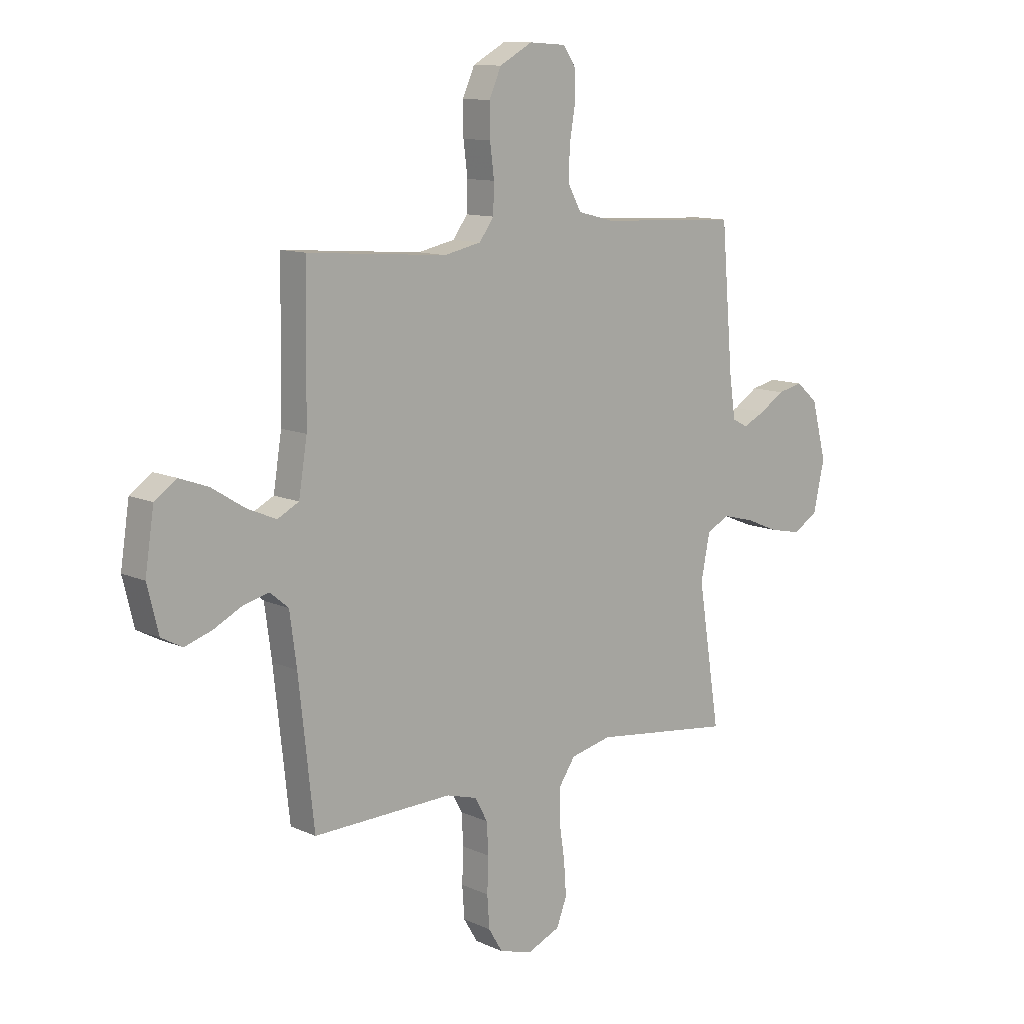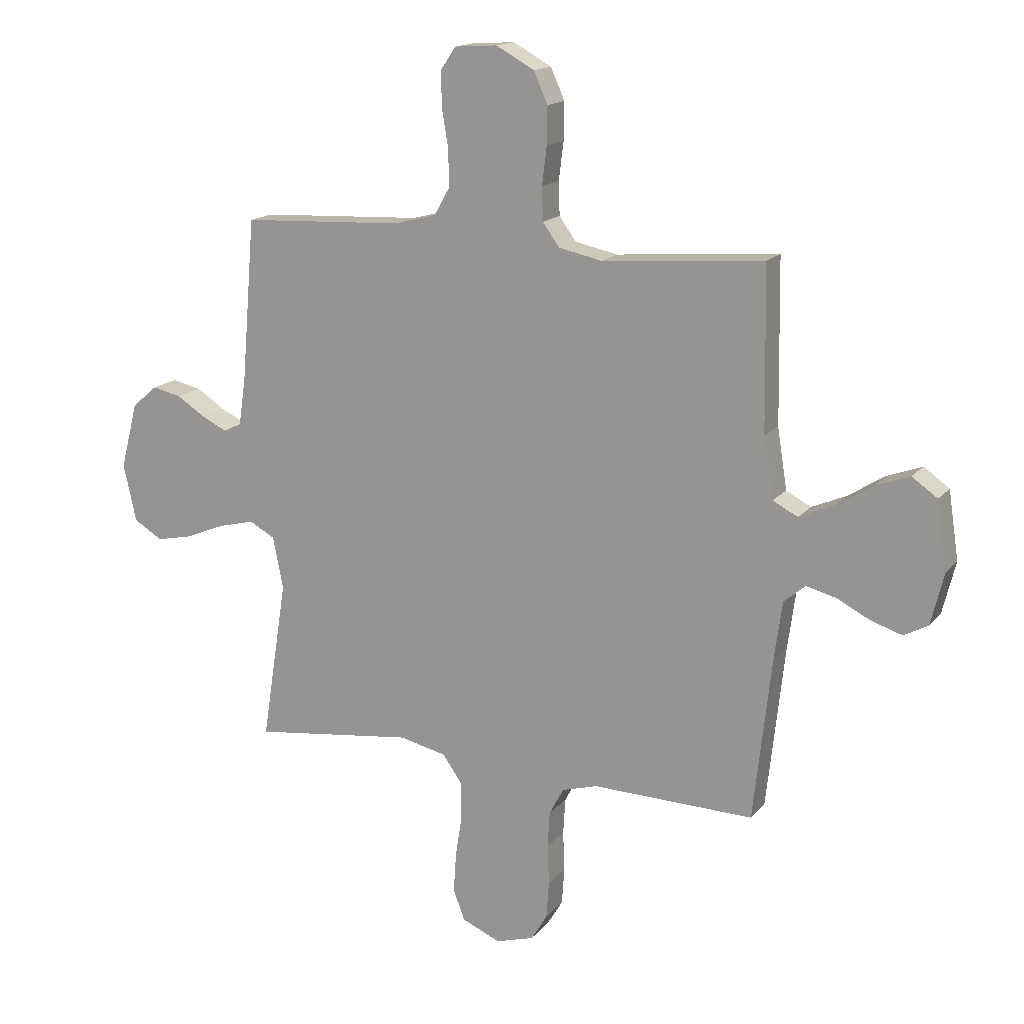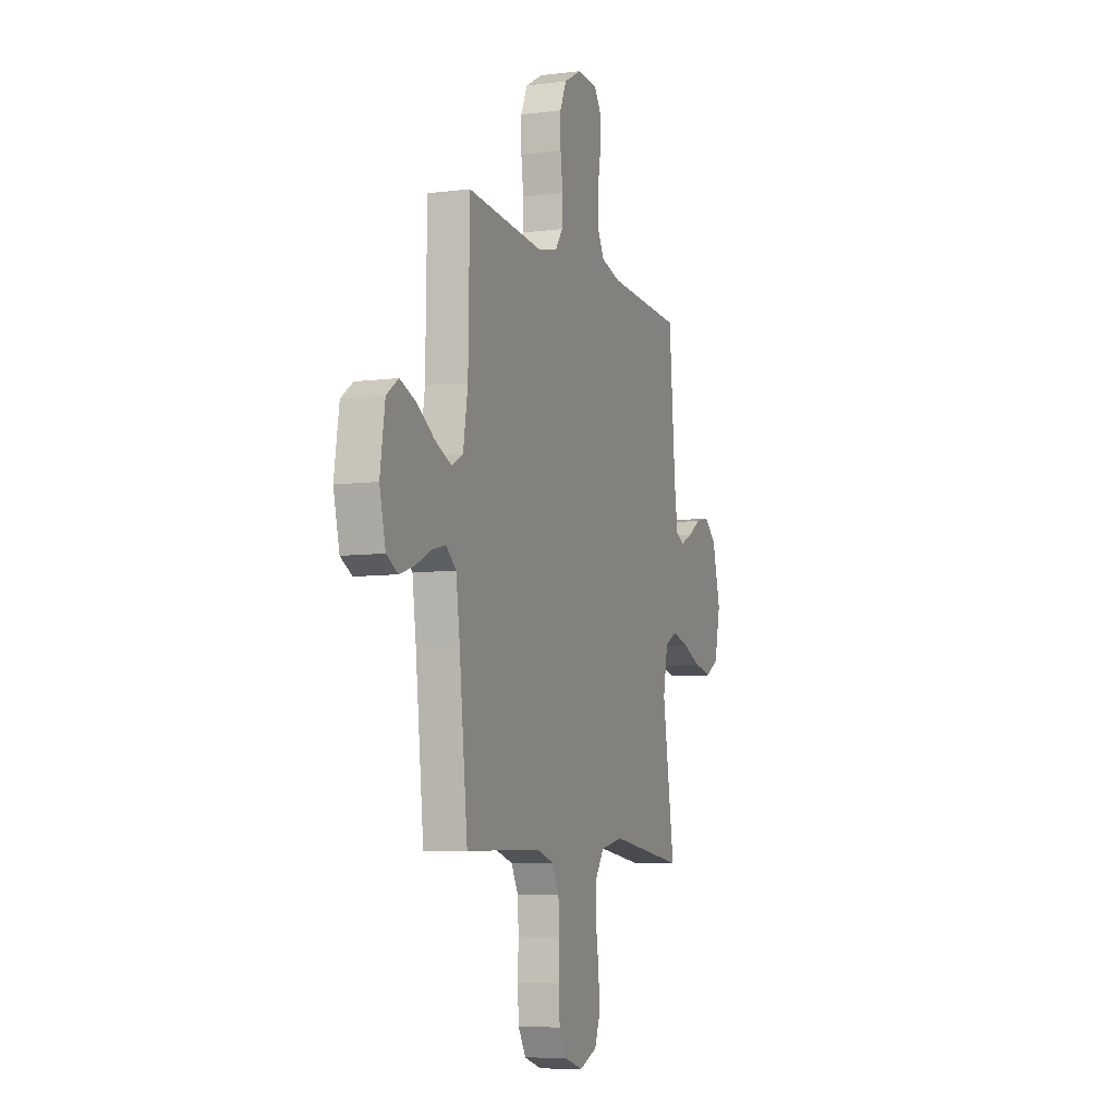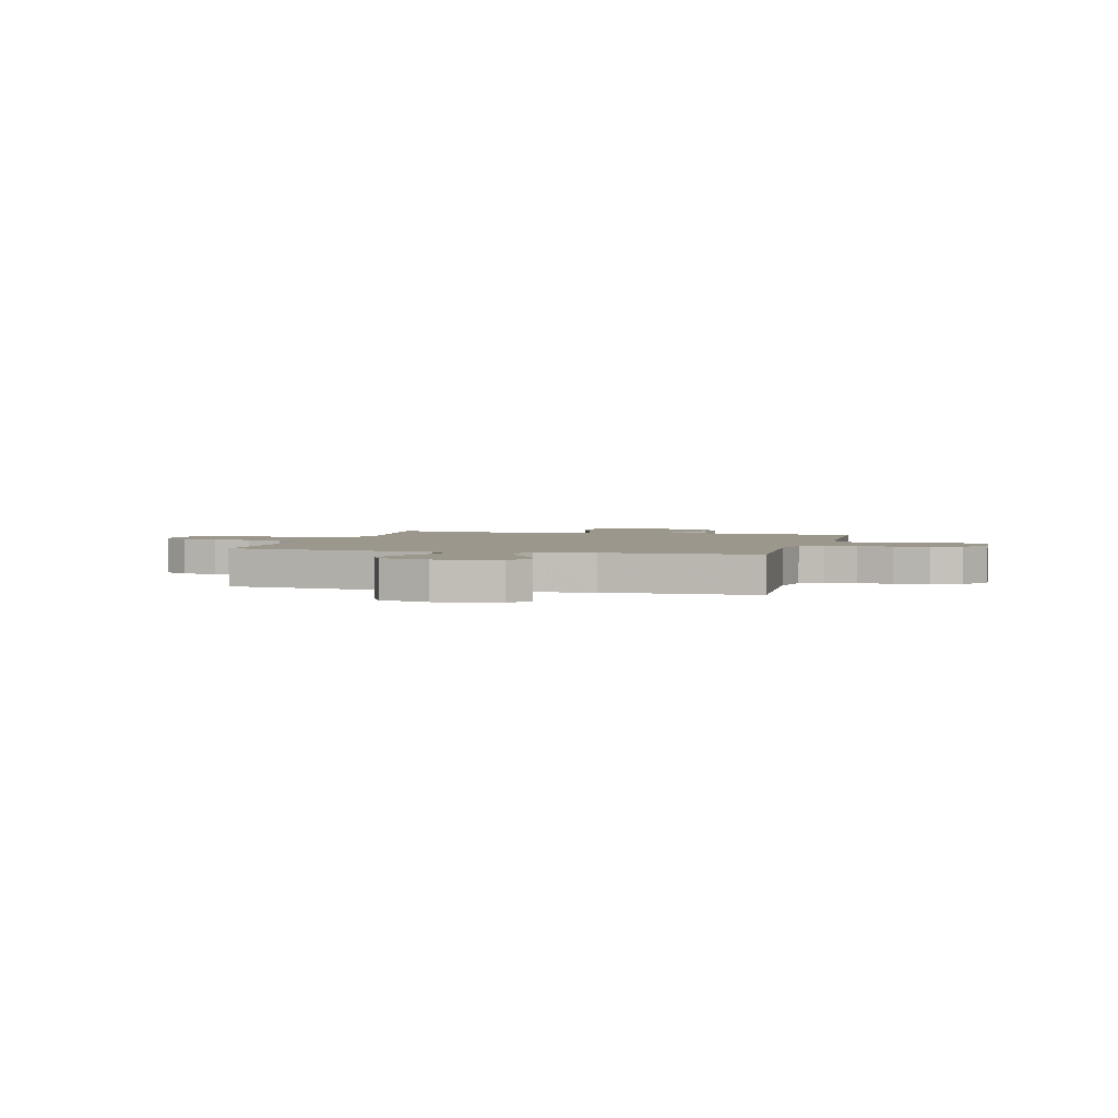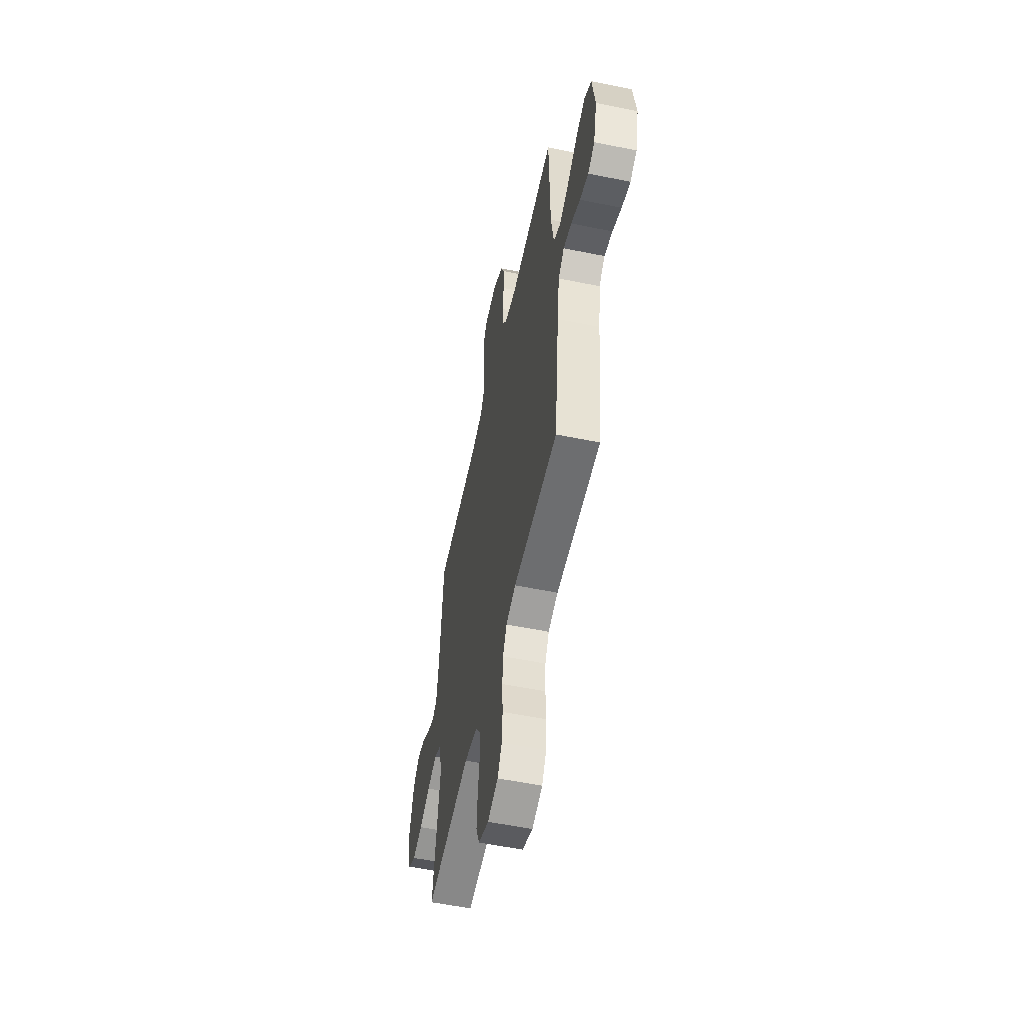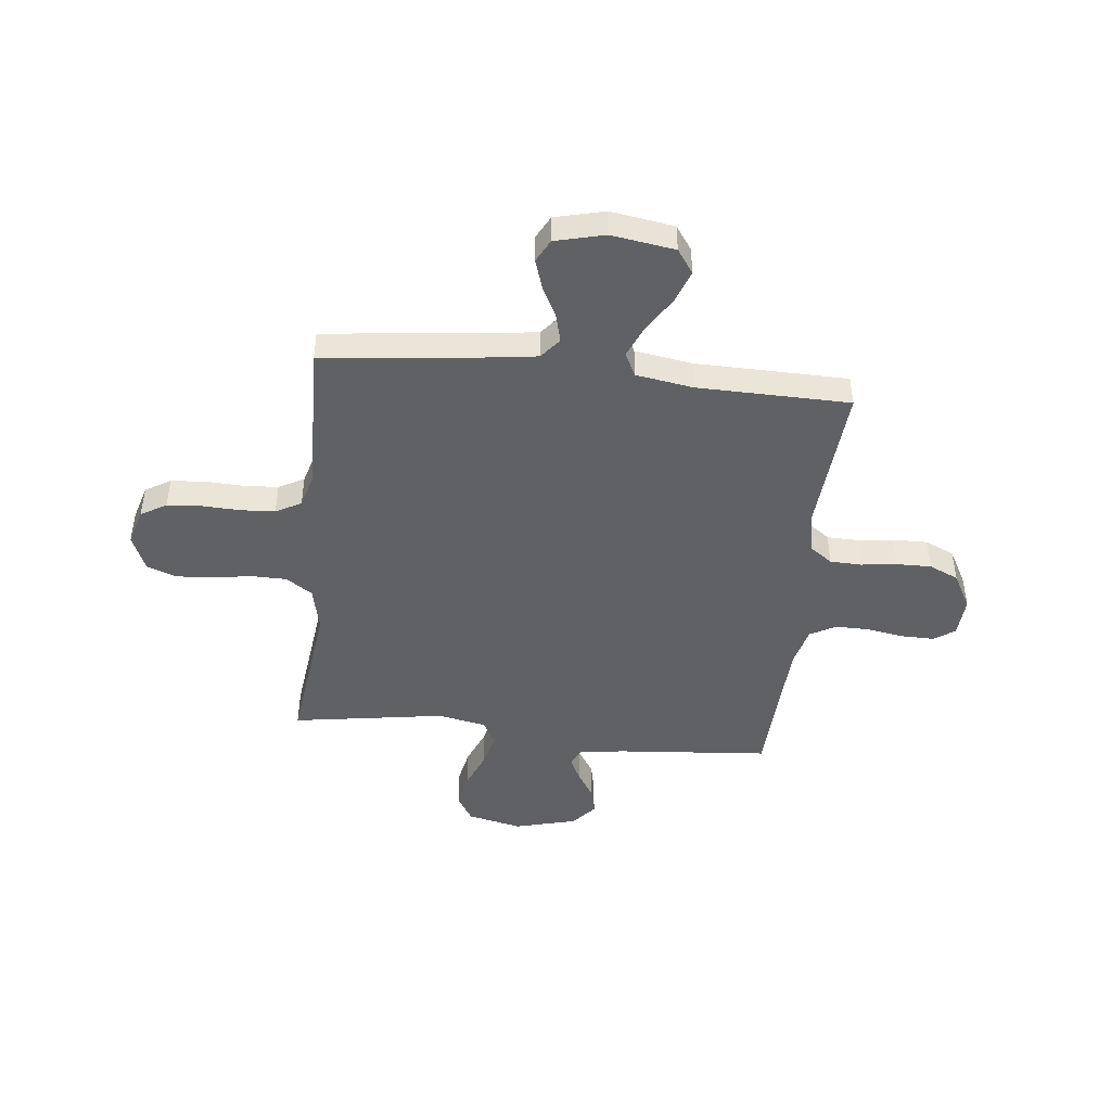
<metadata>
{"format":"obj","ext":"obj","renderer":"f3d","projection":"perspective","resolution":1024,"background":"white","views":[{"elev":11.3,"azim":-42.2,"up":"+Z"},{"elev":15.7,"azim":-154.5,"up":"+Z"},{"elev":-7.5,"azim":-70.0,"up":"+Z"},{"elev":2.6,"azim":-74.7,"up":"+Y"},{"elev":-55.7,"azim":-102.1,"up":"+Z"},{"elev":-45.7,"azim":-96.2,"up":"+Y"}]}
</metadata>
<code>
v 0.5 0.07 -0.5
v 0.2 0.07 -0.463
v 0.112 0.07 -0.483
v 0.077 0.07 -0.534
v 0.076 0.07 -0.604
v 0.088 0.07 -0.682
v 0.093 0.07 -0.755
v 0.071 0.07 -0.812
v 0 0.07 -0.842
v -0.071 0.07 -0.821
v -0.101 0.07 -0.771
v -0.106 0.07 -0.702
v -0.103 0.07 -0.628
v -0.107 0.07 -0.561
v -0.134 0.07 -0.511
v -0.2 0.07 -0.492
v -0.5 0.07 -0.5
v -0.533 0.07 -0.2
v -0.548 0.07 -0.09
v -0.588 0.07 -0.057
v -0.643 0.07 -0.071
v -0.704 0.07 -0.102
v -0.762 0.07 -0.121
v -0.807 0.07 -0.097
v -0.831 0.07 0
v -0.812 0.07 0.125
v -0.765 0.07 0.158
v -0.702 0.07 0.135
v -0.632 0.07 0.091
v -0.569 0.07 0.064
v -0.523 0.07 0.088
v -0.505 0.07 0.2
v -0.5 0.07 0.5
v -0.2 0.07 0.477
v -0.12 0.07 0.494
v -0.089 0.07 0.537
v -0.087 0.07 0.599
v -0.096 0.07 0.669
v -0.097 0.07 0.738
v -0.071 0.07 0.796
v 0 0.07 0.835
v 0.079 0.07 0.83
v 0.107 0.07 0.789
v 0.106 0.07 0.725
v 0.094 0.07 0.653
v 0.093 0.07 0.585
v 0.121 0.07 0.534
v 0.2 0.07 0.514
v 0.5 0.07 0.5
v 0.525 0.07 0.2
v 0.538 0.07 0.111
v 0.571 0.07 0.094
v 0.619 0.07 0.117
v 0.672 0.07 0.151
v 0.726 0.07 0.163
v 0.773 0.07 0.123
v 0.805 0.07 0
v 0.781 0.07 -0.107
v 0.728 0.07 -0.139
v 0.66 0.07 -0.125
v 0.587 0.07 -0.095
v 0.52 0.07 -0.078
v 0.472 0.07 -0.104
v 0.453 0.07 -0.2
v 0.5 0 -0.5
v 0.2 0 -0.463
v 0.112 0 -0.483
v 0.077 0 -0.534
v 0.076 0 -0.604
v 0.088 0 -0.682
v 0.093 0 -0.755
v 0.071 0 -0.812
v 0 0 -0.842
v -0.071 0 -0.821
v -0.101 0 -0.771
v -0.106 0 -0.702
v -0.103 0 -0.628
v -0.107 0 -0.561
v -0.134 0 -0.511
v -0.2 0 -0.492
v -0.5 0 -0.5
v -0.533 0 -0.2
v -0.548 0 -0.09
v -0.588 0 -0.057
v -0.643 0 -0.071
v -0.704 0 -0.102
v -0.762 0 -0.121
v -0.807 0 -0.097
v -0.831 0 0
v -0.812 0 0.125
v -0.765 0 0.158
v -0.702 0 0.135
v -0.632 0 0.091
v -0.569 0 0.064
v -0.523 0 0.088
v -0.505 0 0.2
v -0.5 0 0.5
v -0.2 0 0.477
v -0.12 0 0.494
v -0.089 0 0.537
v -0.087 0 0.599
v -0.096 0 0.669
v -0.097 0 0.738
v -0.071 0 0.796
v 0 0 0.835
v 0.079 0 0.83
v 0.107 0 0.789
v 0.106 0 0.725
v 0.094 0 0.653
v 0.093 0 0.585
v 0.121 0 0.534
v 0.2 0 0.514
v 0.5 0 0.5
v 0.525 0 0.2
v 0.538 0 0.111
v 0.571 0 0.094
v 0.619 0 0.117
v 0.672 0 0.151
v 0.726 0 0.163
v 0.773 0 0.123
v 0.805 0 0
v 0.781 0 -0.107
v 0.728 0 -0.139
v 0.66 0 -0.125
v 0.587 0 -0.095
v 0.52 0 -0.078
v 0.472 0 -0.104
v 0.453 0 -0.2
f 58 59 60 61
f 58 61 62
f 57 58 62
f 56 57 62
f 53 54 55 56
f 52 53 56 62
f 51 52 62 63
f 48 49 50
f 47 48 50 51
f 42 43 44 45
f 42 45 46
f 41 42 46
f 40 41 46
f 37 38 39 40
f 36 37 40 46
f 35 36 46 47
f 32 33 34
f 31 32 34 35
f 26 27 28 29
f 26 29 30
f 25 26 30
f 24 25 30
f 21 22 23 24
f 20 21 24 30
f 19 20 30 31
f 16 17 18
f 15 16 18 19
f 10 11 12 13
f 10 13 14
f 9 10 14
f 8 9 14
f 5 6 7 8
f 4 5 8 14
f 3 4 14 15
f 64 1 2
f 63 64 2 3
f 35 47 51 63
f 19 31 35 63
f 3 15 19 63
f 125 124 123 122
f 126 125 122
f 126 122 121
f 126 121 120
f 120 119 118 117
f 126 120 117 116
f 127 126 116 115
f 114 113 112
f 115 114 112 111
f 109 108 107 106
f 110 109 106
f 110 106 105
f 110 105 104
f 104 103 102 101
f 110 104 101 100
f 111 110 100 99
f 98 97 96
f 99 98 96 95
f 93 92 91 90
f 94 93 90
f 94 90 89
f 94 89 88
f 88 87 86 85
f 94 88 85 84
f 95 94 84 83
f 82 81 80
f 83 82 80 79
f 77 76 75 74
f 78 77 74
f 78 74 73
f 78 73 72
f 72 71 70 69
f 78 72 69 68
f 79 78 68 67
f 66 65 128
f 67 66 128 127
f 127 115 111 99
f 127 99 95 83
f 127 83 79 67
f 1 65 66 2
f 2 66 67 3
f 3 67 68 4
f 4 68 69 5
f 5 69 70 6
f 6 70 71 7
f 7 71 72 8
f 8 72 73 9
f 9 73 74 10
f 10 74 75 11
f 11 75 76 12
f 12 76 77 13
f 13 77 78 14
f 14 78 79 15
f 15 79 80 16
f 16 80 81 17
f 17 81 82 18
f 18 82 83 19
f 19 83 84 20
f 20 84 85 21
f 21 85 86 22
f 22 86 87 23
f 23 87 88 24
f 24 88 89 25
f 25 89 90 26
f 26 90 91 27
f 27 91 92 28
f 28 92 93 29
f 29 93 94 30
f 30 94 95 31
f 31 95 96 32
f 32 96 97 33
f 33 97 98 34
f 34 98 99 35
f 35 99 100 36
f 36 100 101 37
f 37 101 102 38
f 38 102 103 39
f 39 103 104 40
f 40 104 105 41
f 41 105 106 42
f 42 106 107 43
f 43 107 108 44
f 44 108 109 45
f 45 109 110 46
f 46 110 111 47
f 47 111 112 48
f 48 112 113 49
f 49 113 114 50
f 50 114 115 51
f 51 115 116 52
f 52 116 117 53
f 53 117 118 54
f 54 118 119 55
f 55 119 120 56
f 56 120 121 57
f 57 121 122 58
f 58 122 123 59
f 59 123 124 60
f 60 124 125 61
f 61 125 126 62
f 62 126 127 63
f 63 127 128 64
f 64 128 65 1

</code>
